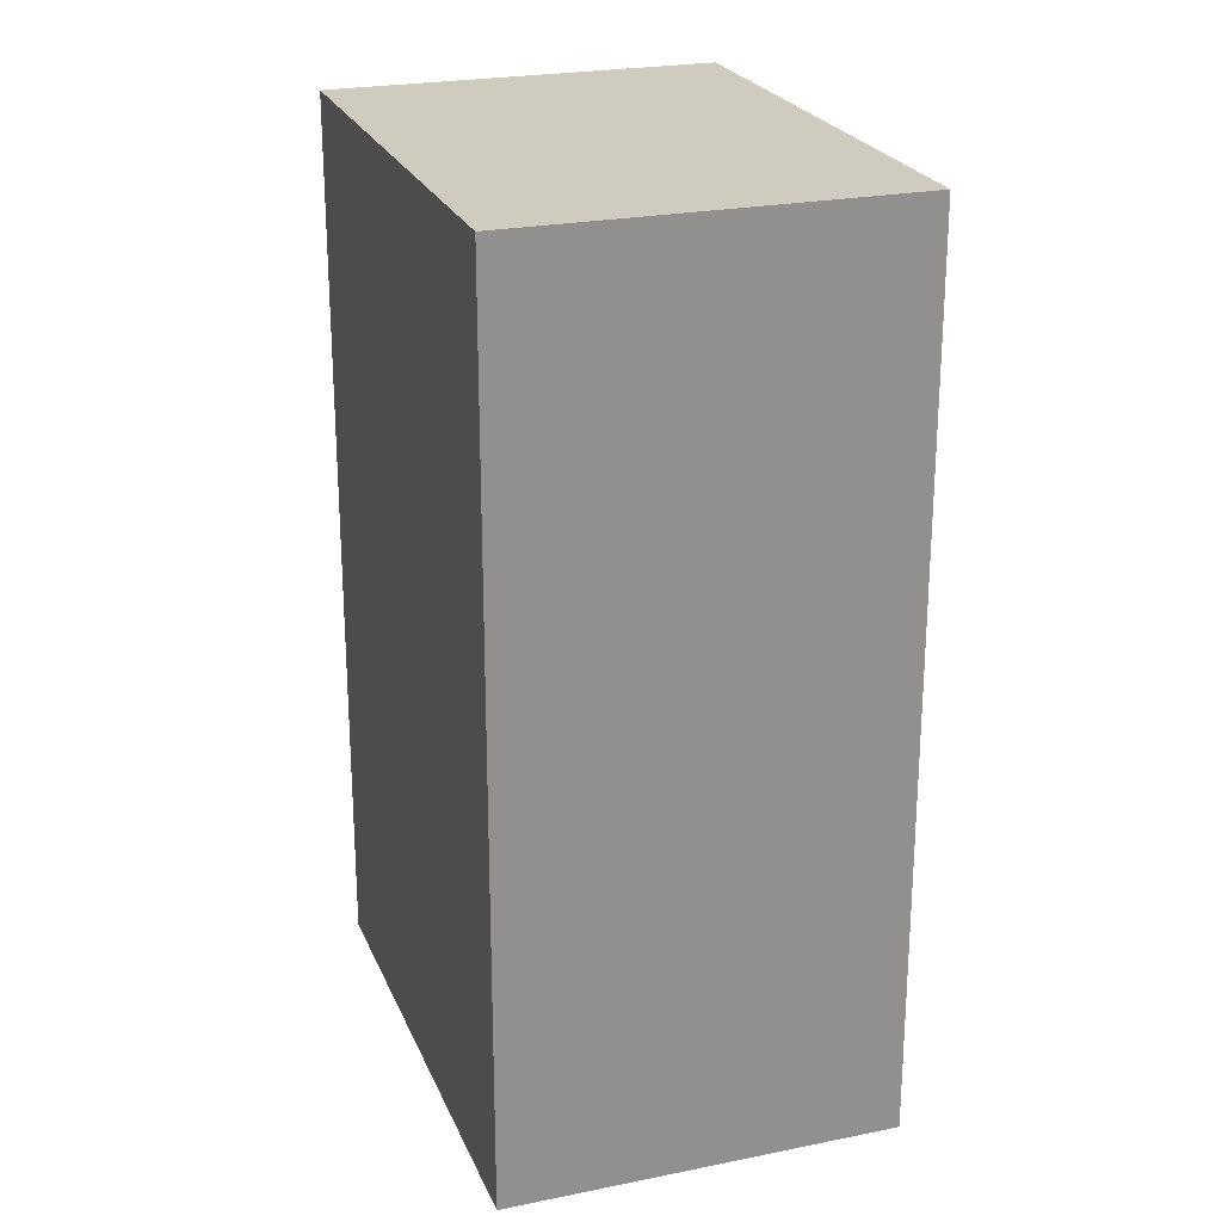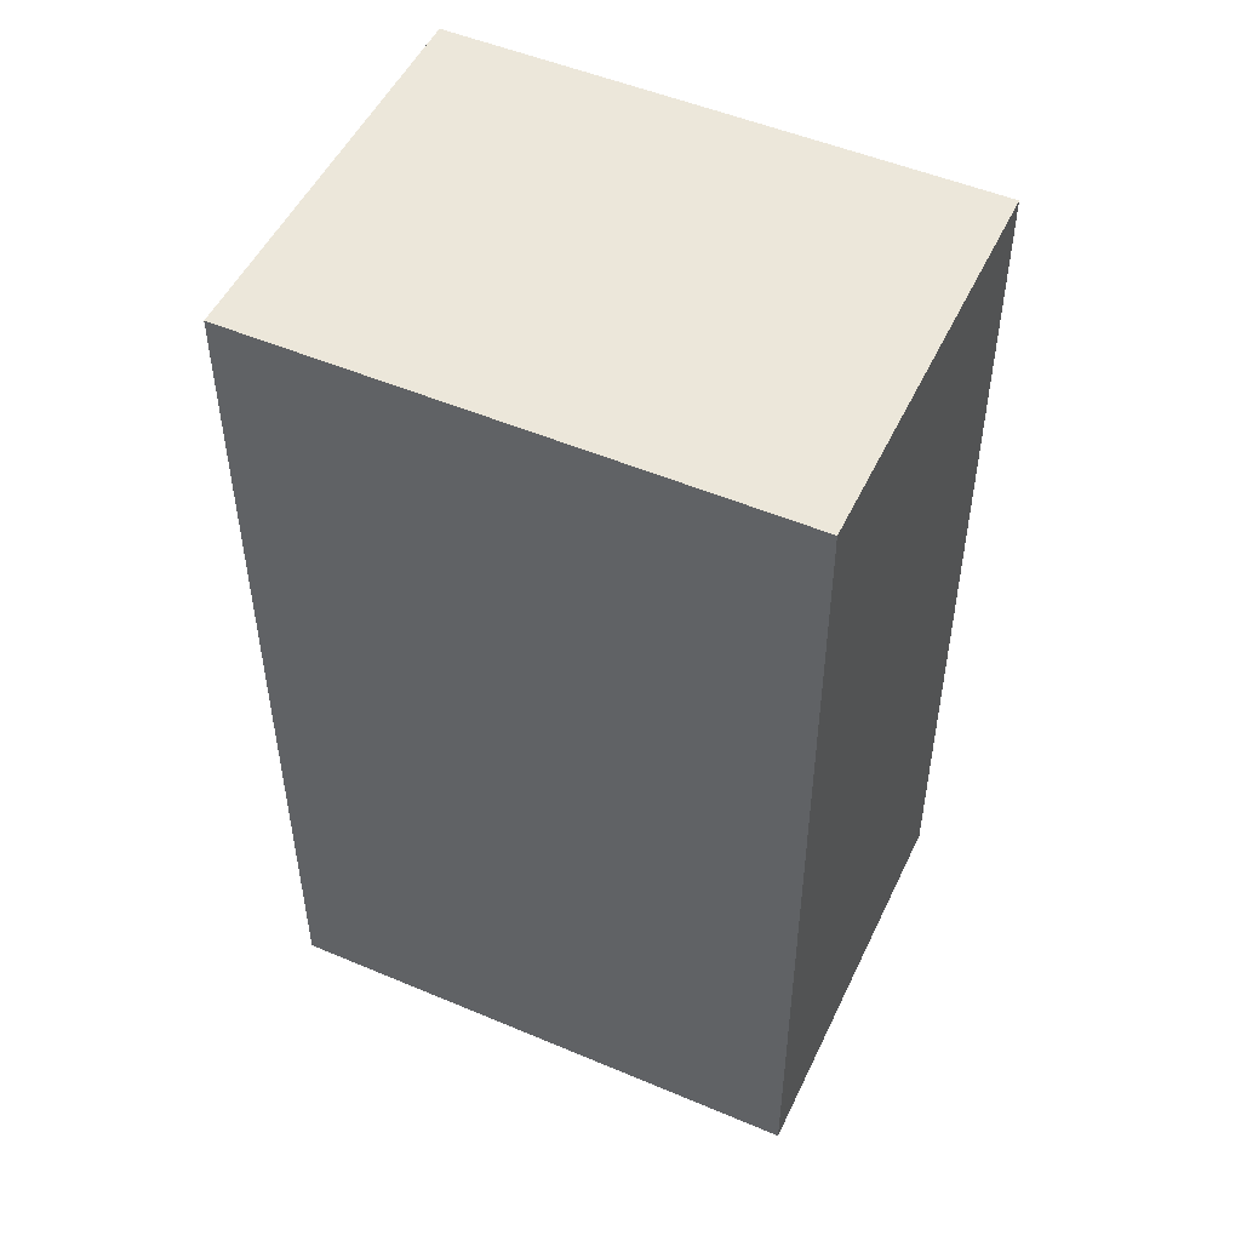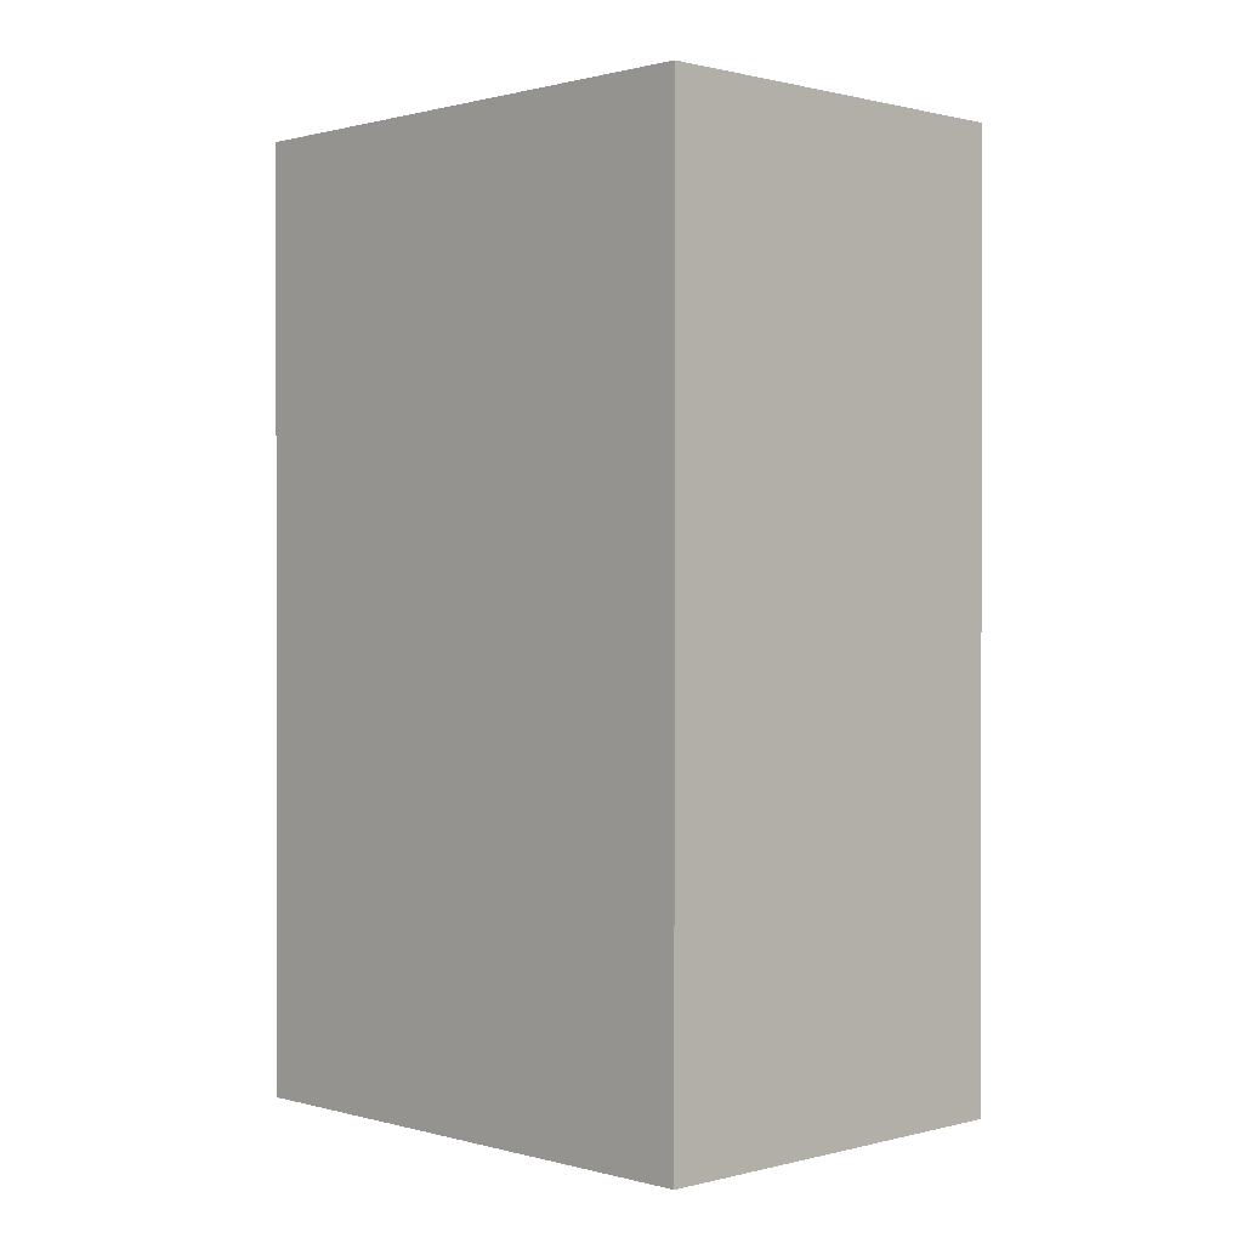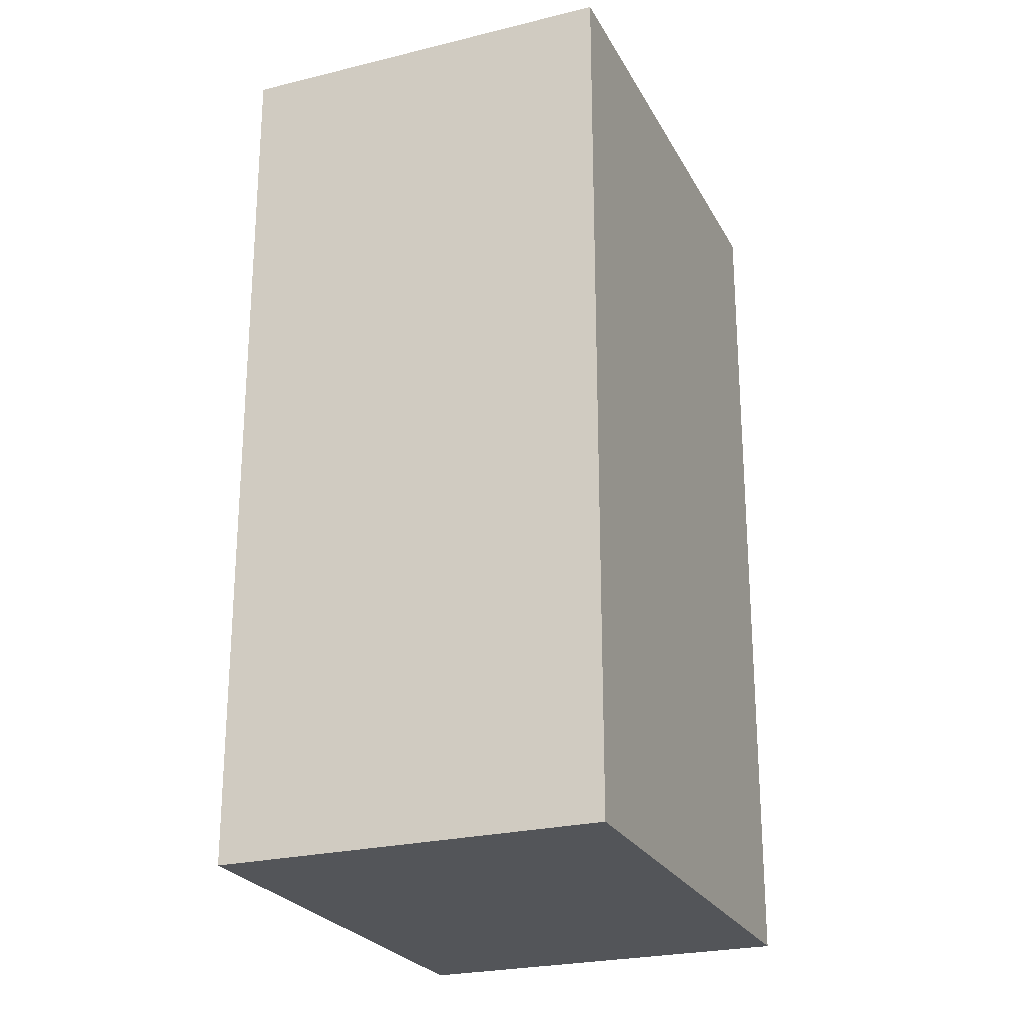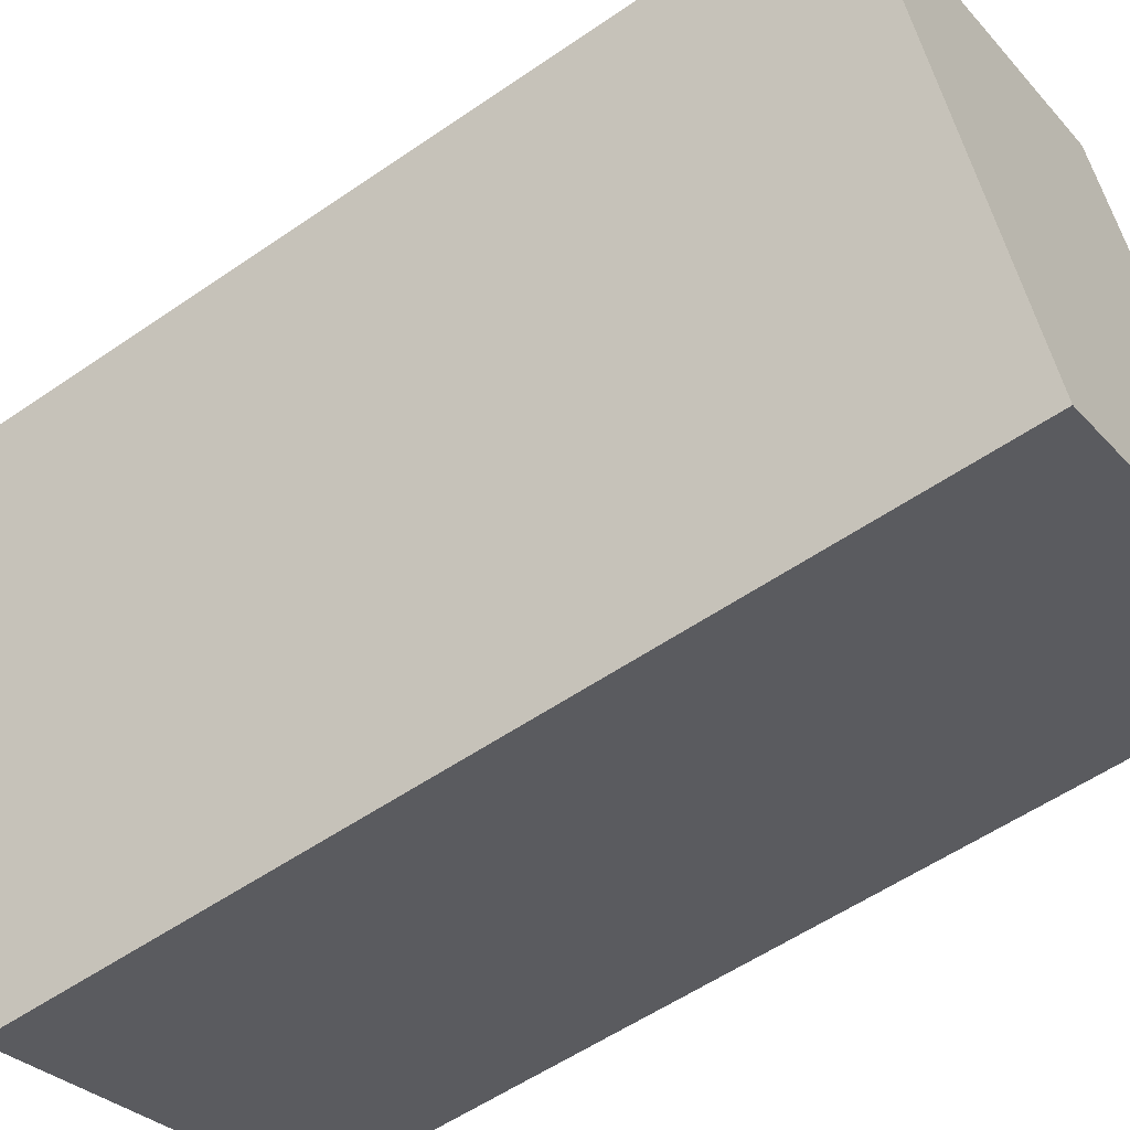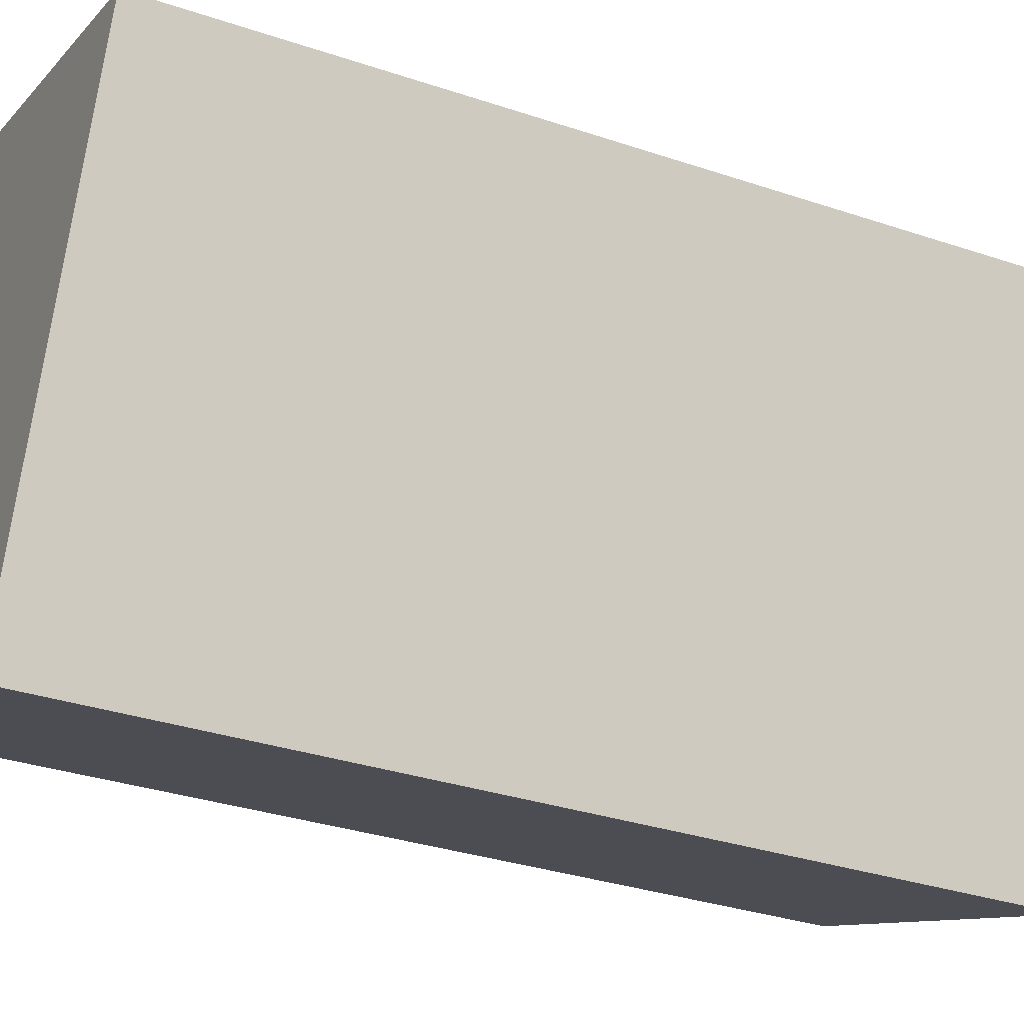
<metadata>
{"format":"obj","ext":"obj","renderer":"f3d","projection":"perspective","resolution":1024,"background":"white","views":[{"elev":23.7,"azim":2.4,"up":"+Y"},{"elev":50.7,"azim":-44.0,"up":"+Y"},{"elev":0.7,"azim":156.9,"up":"+Y"},{"elev":-24.5,"azim":43.4,"up":"+Y"},{"elev":-55.5,"azim":126.0,"up":"+Z"},{"elev":-32.9,"azim":65.1,"up":"+Z"}]}
</metadata>
<code>
v  1.222 5.784 3.151
v  2.369 5.784 -0.918
v  0 5.784 3.542e-16
v  3.591 5.784 2.232
v  0 0 0
v  1.222 -1.929e-16 3.151
v  3.591 -1.367e-16 2.232
v  2.369 5.621e-17 -0.918
g defaultobject
f 1 2 3
f 2 1 4
f 5 1 3
f 1 5 6
f 6 4 1
f 4 6 7
f 7 2 4
f 2 7 8
f 8 3 2
f 3 8 5
f 8 6 5
f 6 8 7

</code>
